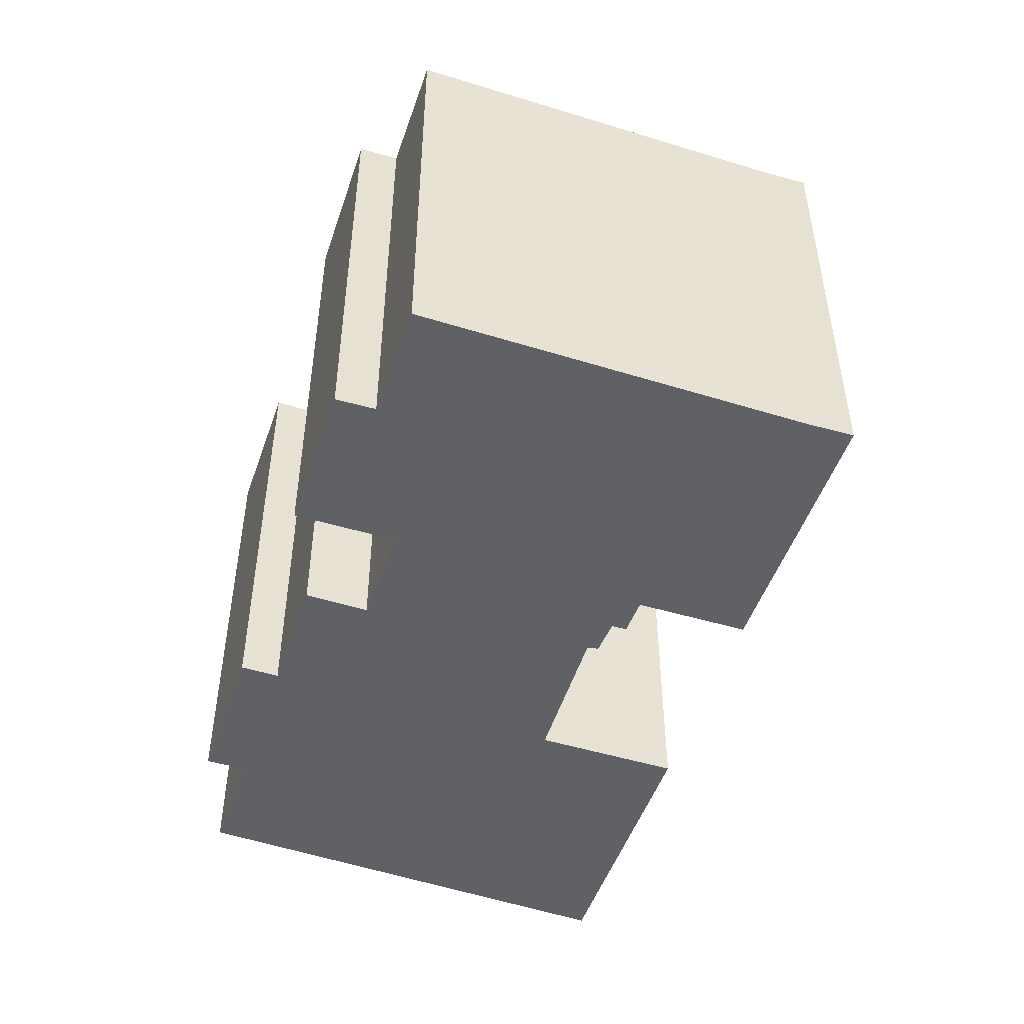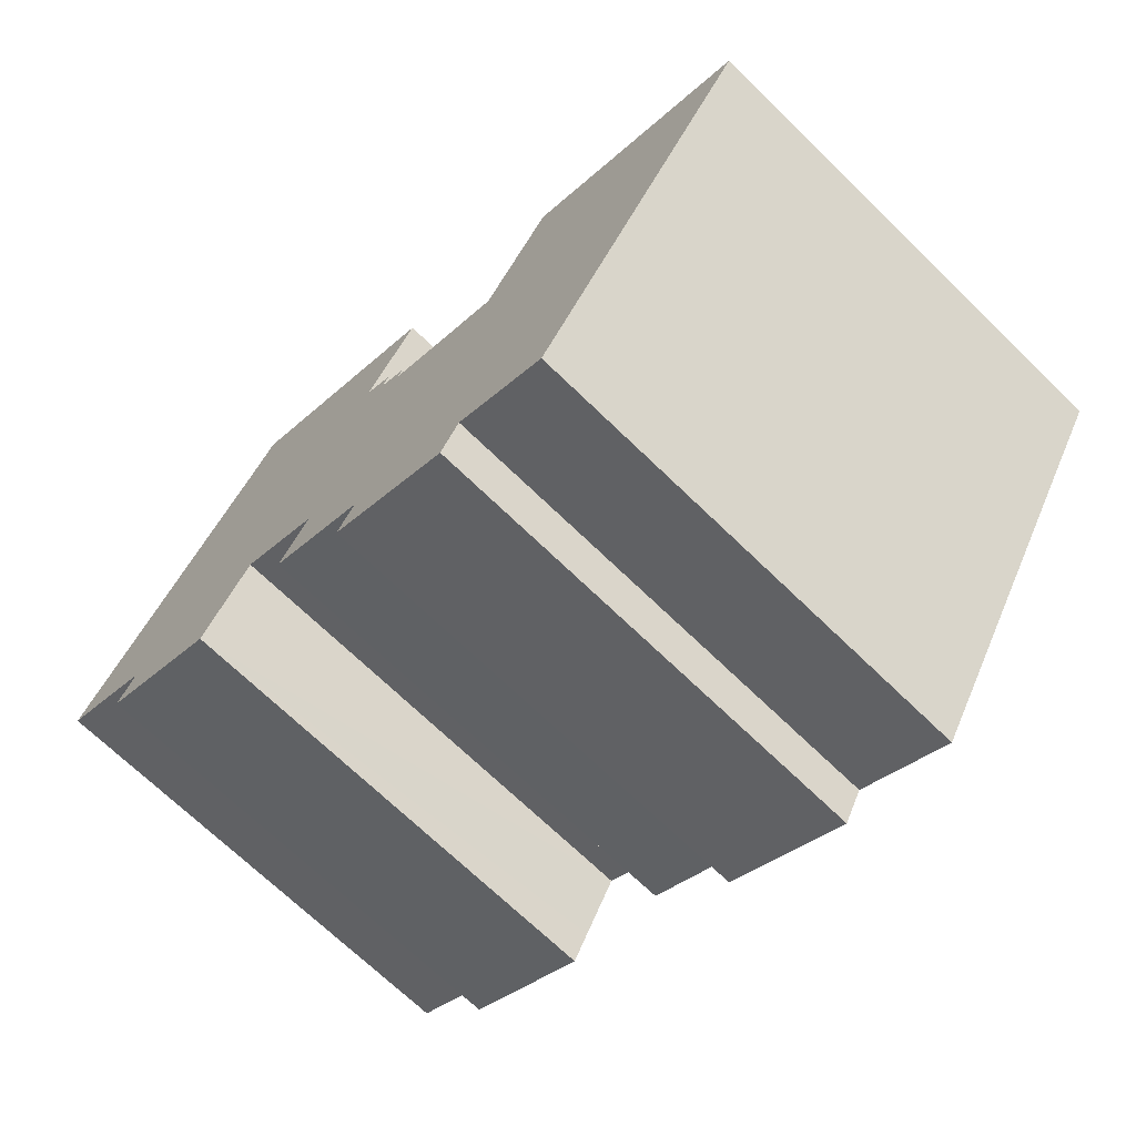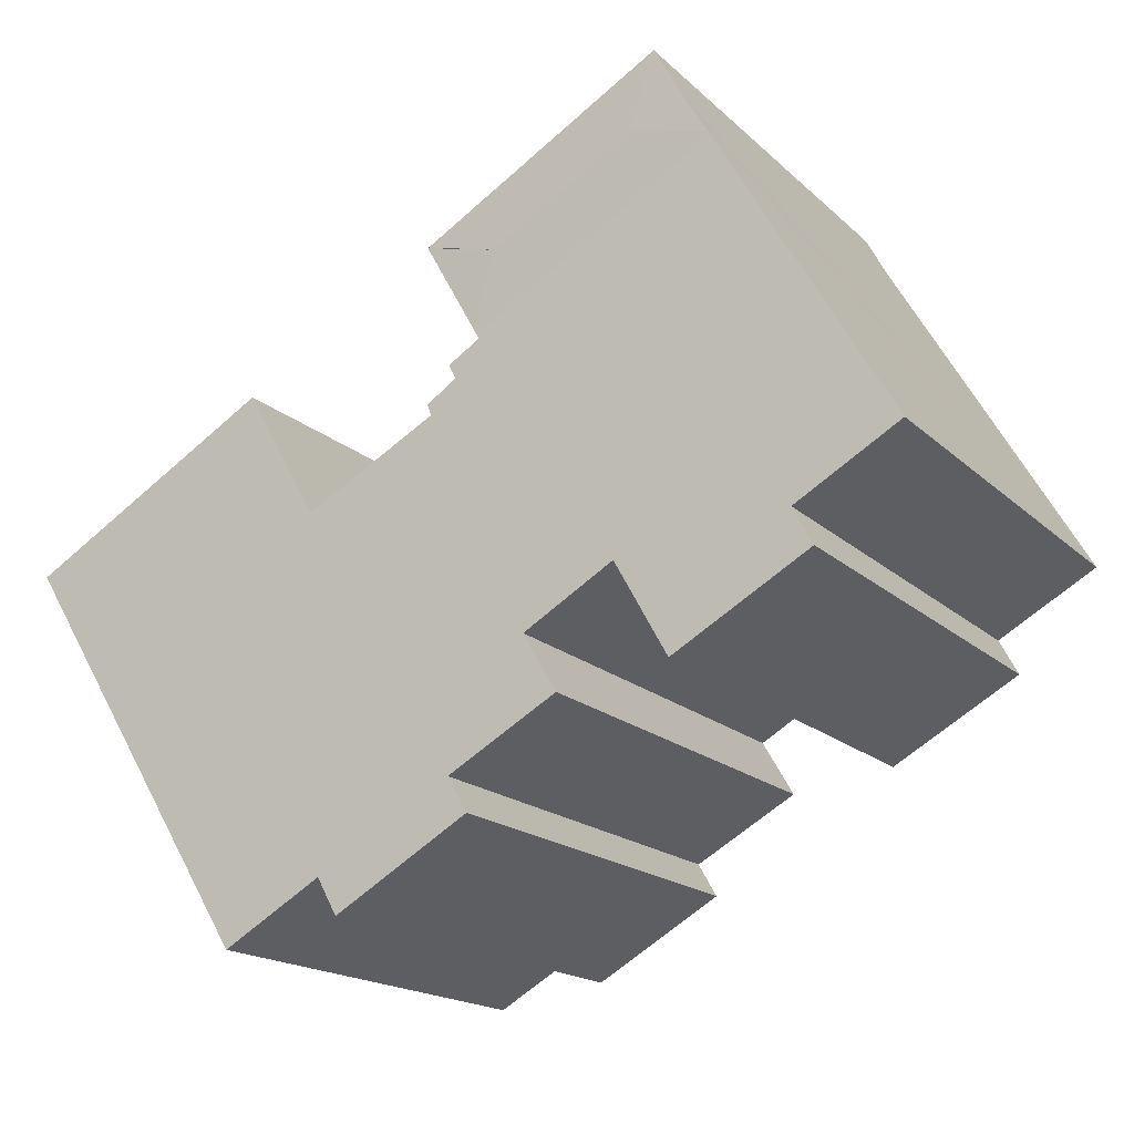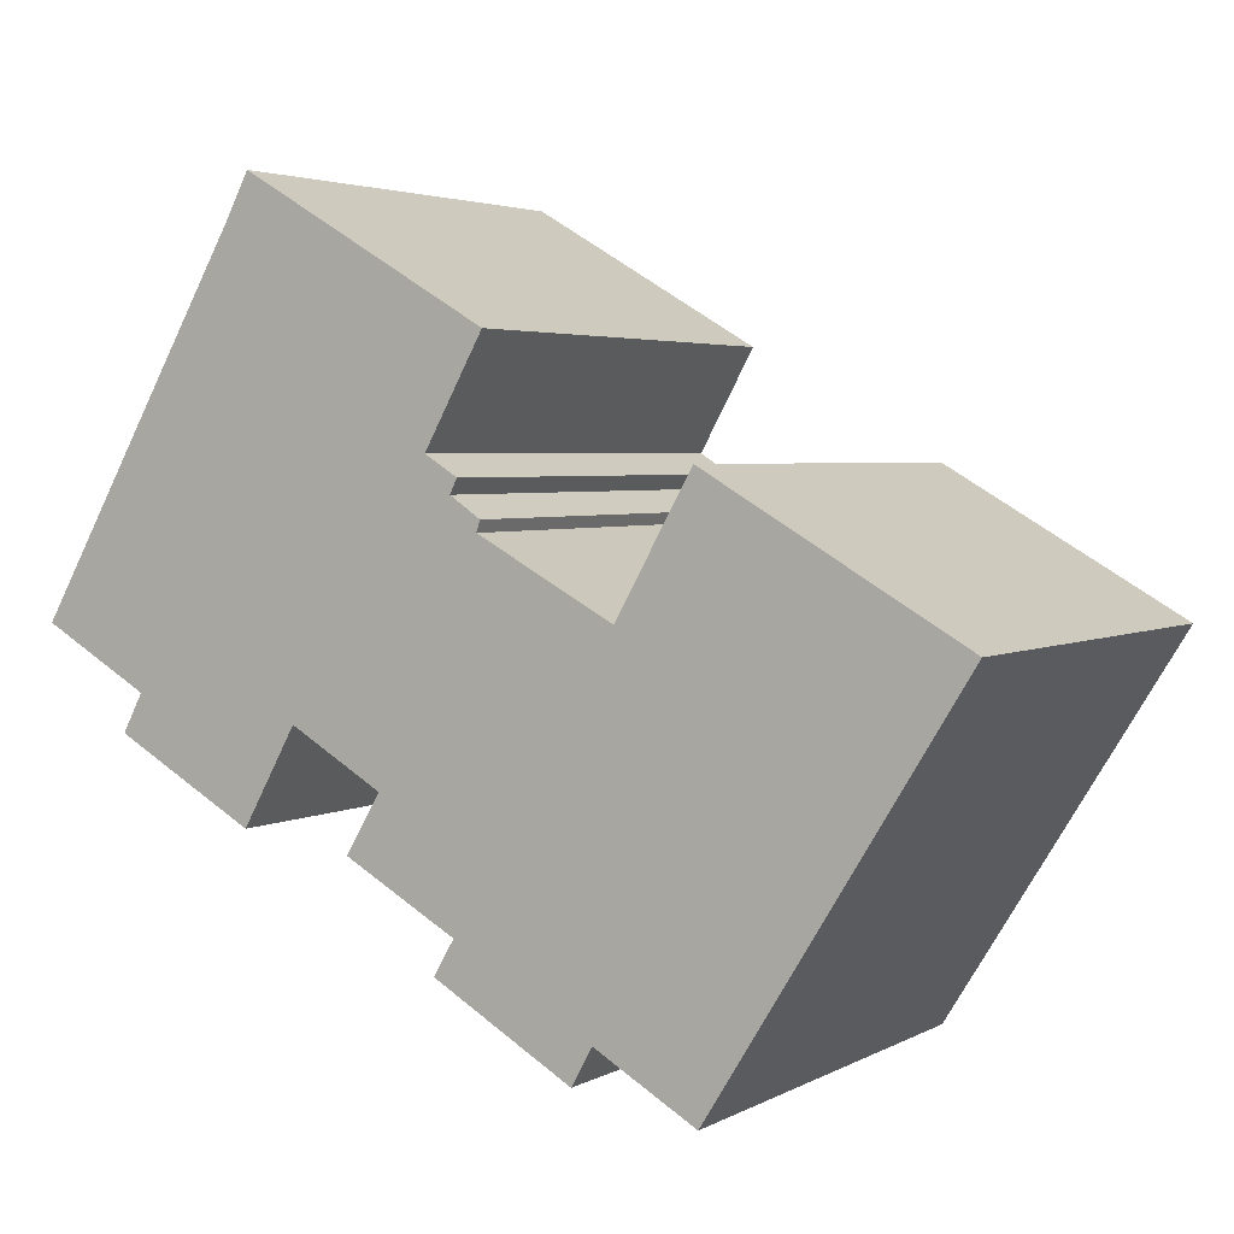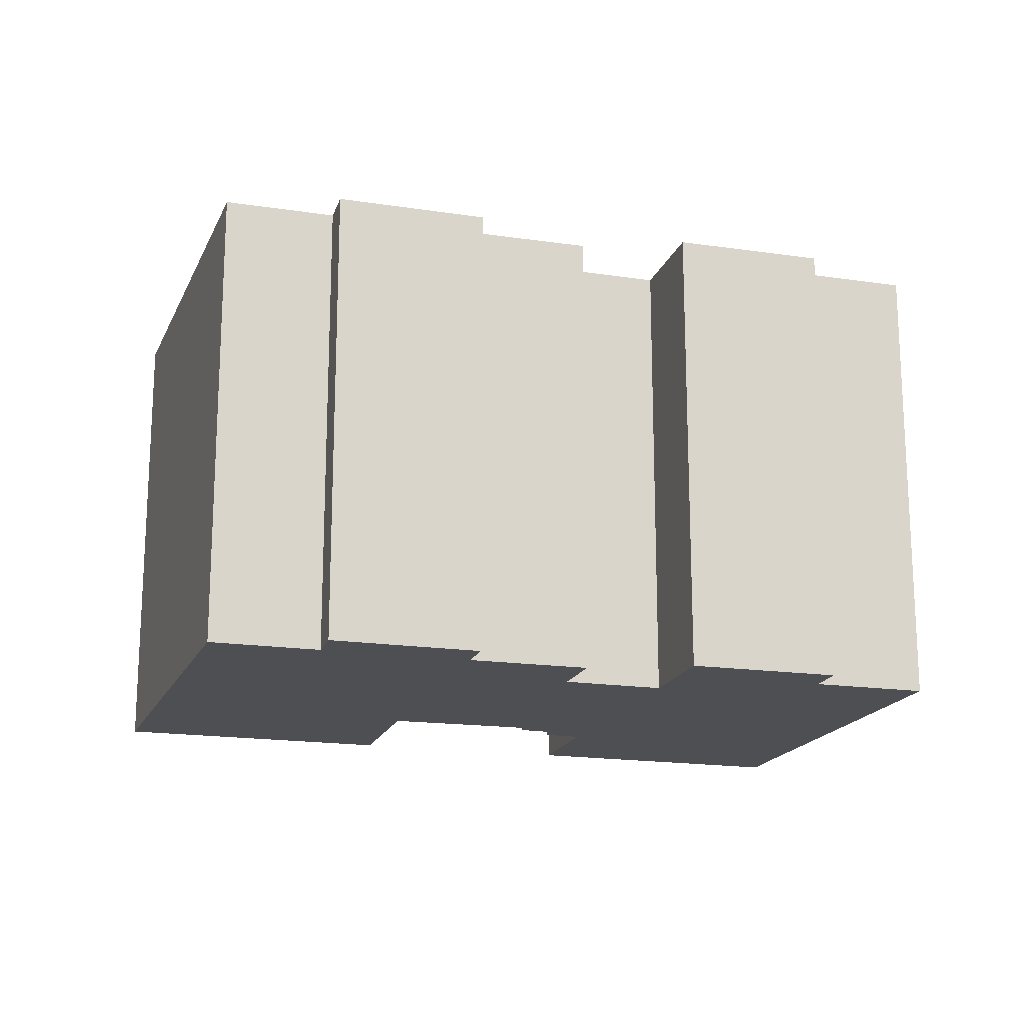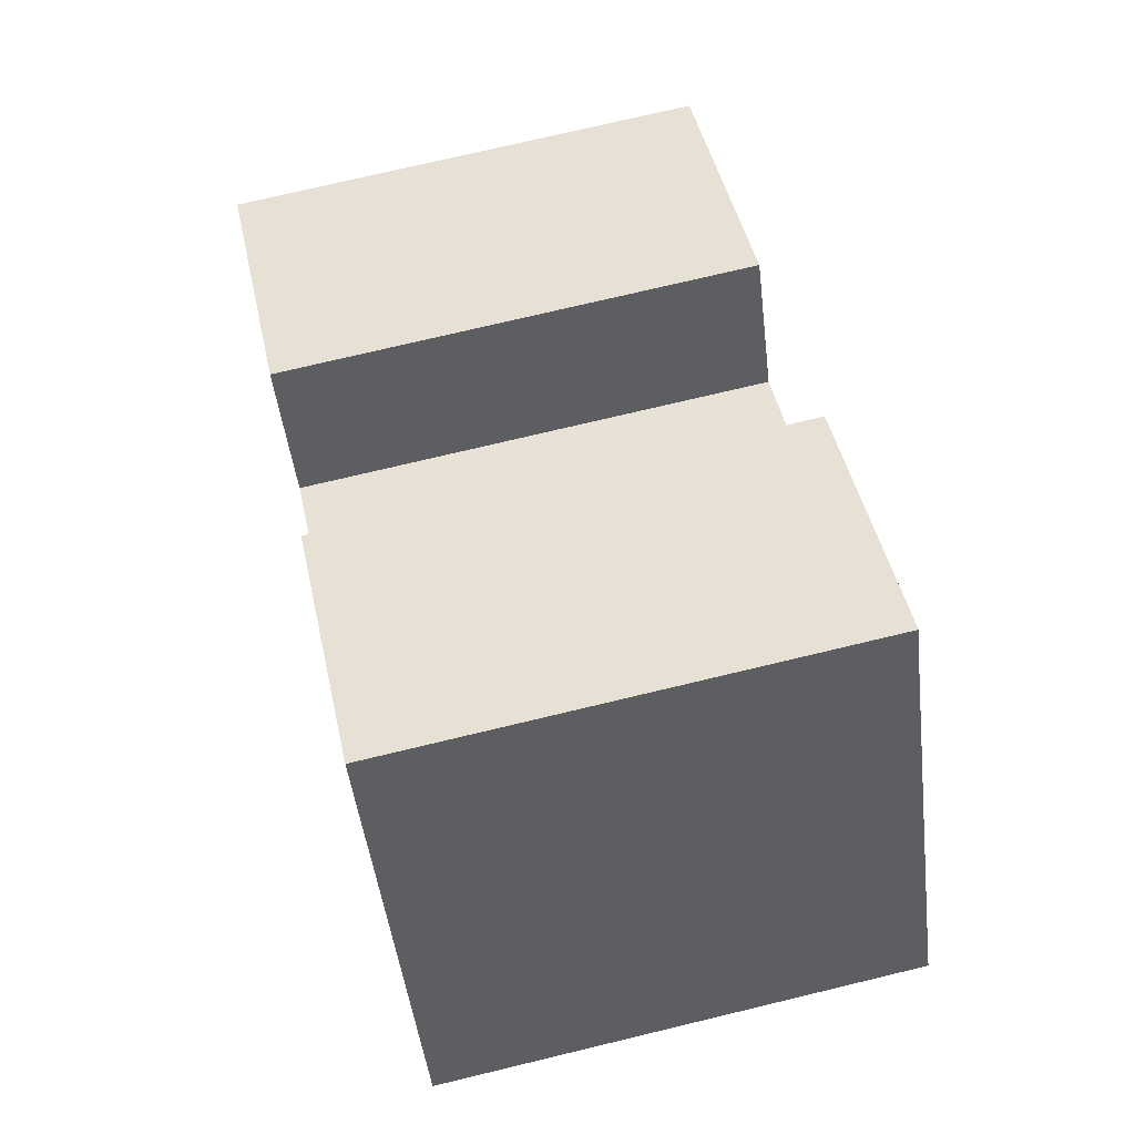
<metadata>
{"format":"obj","ext":"obj","renderer":"f3d","projection":"perspective","resolution":1024,"background":"white","views":[{"elev":-50.0,"azim":-78.8,"up":"+Y"},{"elev":-69.7,"azim":45.8,"up":"+Z"},{"elev":-17.3,"azim":-150.0,"up":"+Z"},{"elev":3.4,"azim":30.5,"up":"+Z"},{"elev":-17.6,"azim":-166.6,"up":"+Y"},{"elev":73.8,"azim":-103.5,"up":"+Z"}]}
</metadata>
<code>
v  9.904 11.96 5.944
v  11.71 11.93 6.405
v  10.4 11.93 4.066
v  4.308 11.93 7.452
v  2.596 11.93 -1.489
v  0 11.93 7.303e-16
v  5.94 11.93 -3.561
v  6.816 11.93 -1.994
v  7.033 11.93 -2.121
v  9.062 11.93 -3.308
v  16.79 11.93 -9.597
v  11.55 11.93 2.21
v  14.76 11.93 0.462
v  14.84 11.93 0.421
v  21.24 11.93 -2.436
v  15.21 11.93 1.083
v  15.9 11.93 2.291
v  16.66 11.93 3.635
v  16.71 11.93 3.604
v  22.79 11.93 0.062
v  10.68 11.93 -6.113
v  8.231 11.93 -4.733
v  10.96 11.93 -6.269
v  14.25 11.93 -8.316
v  14.33 11.93 -8.175
v  10.89 11.93 -6.39
v  13.83 11.93 -9.084
v  10.46 11.93 -7.13
v  2.531 11.93 -1.61
v  5.506 11.93 -4.338
v  2.103 11.93 -2.414
v  10.9 11.93 2.988
v  10.28 11.93 3.841
v  10.33 11.93 3.934
v  10.41 11.93 3.762
v  11.08 11.93 3.341
v  11.65 11.93 2.485
v  4.374 11.93 7.567
v  6.263 11.96 8.071
v  5.127 11.93 8.869
v  5.782 11.93 9.873
v  5.69 11.93 9.927
v  11.68 11.93 6.419
v  5.506 2.656e-16 -4.338
v  2.103 1.478e-16 -2.414
v  2.596 9.117e-17 -1.489
v  0 0 0
v  16.79 5.876e-16 -9.597
v  14.33 5.006e-16 -8.175
v  13.83 5.562e-16 -9.084
v  10.46 4.366e-16 -7.13
v  10.96 3.839e-16 -6.269
v  8.231 2.898e-16 -4.733
v  10.68 3.743e-16 -6.113
v  9.062 2.026e-16 -3.308
v  6.816 1.221e-16 -1.994
v  7.033 1.299e-16 -2.121
v  2.531 9.858e-17 -1.61
v  4.308 -4.563e-16 7.452
v  4.374 -4.633e-16 7.567
v  5.127 -5.431e-16 8.869
v  5.69 -6.079e-16 9.927
v  14.84 -2.578e-17 0.421
v  16.66 -2.226e-16 3.635
v  15.21 -6.631e-17 1.083
v  15.9 -1.403e-16 2.291
v  10.89 3.913e-16 -6.39
v  11.68 -3.93e-16 6.419
v  11.71 -3.922e-16 6.405
v  5.782 -6.045e-16 9.873
v  10.28 -2.352e-16 3.841
v  11.08 -2.046e-16 3.341
v  10.41 -2.304e-16 3.762
v  10.9 -1.83e-16 2.988
v  11.65 -1.522e-16 2.485
v  11.55 -1.353e-16 2.21
v  14.76 -2.829e-17 0.462
v  22.79 -3.796e-18 0.062
v  16.71 -2.207e-16 3.604
v  10.4 -2.49e-16 4.066
v  10.33 -2.409e-16 3.934
v  21.24 1.492e-16 -2.436
v  14.25 5.092e-16 -8.316
v  5.94 2.18e-16 -3.561
g defaultobject
f 1 2 3
f 4 5 6
f 5 4 7
f 7 4 8
f 8 4 9
f 9 4 10
f 10 4 11
f 11 4 12
f 11 12 13
f 11 13 14
f 11 14 15
f 15 14 16
f 15 16 17
f 15 17 18
f 15 18 19
f 15 19 20
f 10 21 22
f 21 10 23
f 23 10 24
f 24 10 25
f 25 10 11
f 26 27 28
f 27 26 24
f 24 26 23
f 29 30 31
f 30 29 7
f 7 29 5
f 4 32 12
f 32 4 33
f 33 4 34
f 32 35 36
f 35 32 33
f 37 12 32
f 38 34 4
f 34 38 39
f 34 39 1
f 34 1 3
f 40 39 38
f 39 40 41
f 41 40 42
f 1 41 43
f 41 1 39
f 44 31 30
f 31 44 45
f 46 6 5
f 6 46 47
f 48 25 11
f 25 48 49
f 50 28 27
f 28 50 51
f 52 21 23
f 21 52 22
f 22 52 53
f 53 52 54
f 55 9 10
f 9 55 8
f 8 55 56
f 56 55 57
f 45 29 31
f 29 45 5
f 5 45 46
f 46 45 58
f 47 4 6
f 4 47 38
f 38 47 40
f 40 47 59
f 40 59 60
f 40 60 61
f 61 42 40
f 42 61 62
f 63 16 14
f 16 63 17
f 17 63 18
f 18 63 64
f 64 63 65
f 64 65 66
f 51 26 28
f 26 51 23
f 23 51 52
f 52 51 67
f 53 10 22
f 10 53 55
f 62 41 42
f 41 62 43
f 43 62 2
f 2 62 68
f 2 68 69
f 68 62 70
f 71 35 33
f 35 71 36
f 36 71 72
f 72 71 73
f 74 37 32
f 37 74 75
f 76 13 12
f 13 76 14
f 14 76 63
f 63 76 77
f 64 19 18
f 19 64 20
f 20 64 78
f 78 64 79
f 69 3 2
f 3 69 34
f 34 69 33
f 33 69 80
f 33 80 71
f 71 80 81
f 72 32 36
f 32 72 74
f 78 15 20
f 15 78 11
f 11 78 48
f 48 78 82
f 49 24 25
f 24 49 27
f 27 49 50
f 50 49 83
f 7 44 30
f 44 7 8
f 44 8 84
f 84 8 56
f 75 12 37
f 12 75 76
f 82 49 48
f 49 82 51
f 51 82 67
f 67 82 52
f 52 82 54
f 54 82 53
f 53 82 78
f 53 78 55
f 55 78 63
f 63 78 79
f 55 63 57
f 57 63 56
f 63 79 65
f 65 79 66
f 66 79 64
f 84 45 44
f 45 84 56
f 45 56 63
f 45 63 77
f 45 77 76
f 45 76 58
f 58 76 46
f 46 76 47
f 47 76 75
f 47 75 74
f 47 74 59
f 59 74 72
f 59 72 73
f 59 73 71
f 59 71 81
f 59 81 80
f 59 80 69
f 59 69 68
f 59 68 70
f 59 70 60
f 60 70 61
f 61 70 62
f 83 51 50
f 51 83 49

</code>
